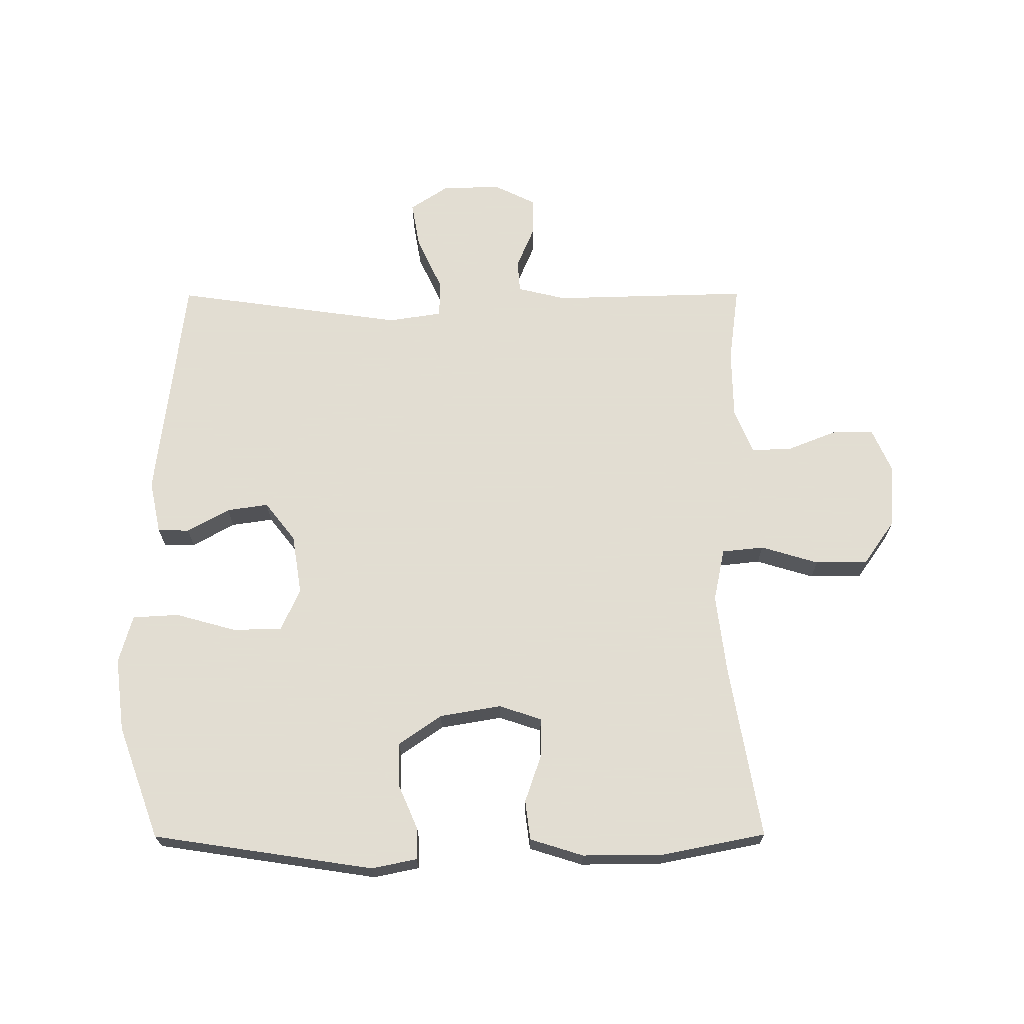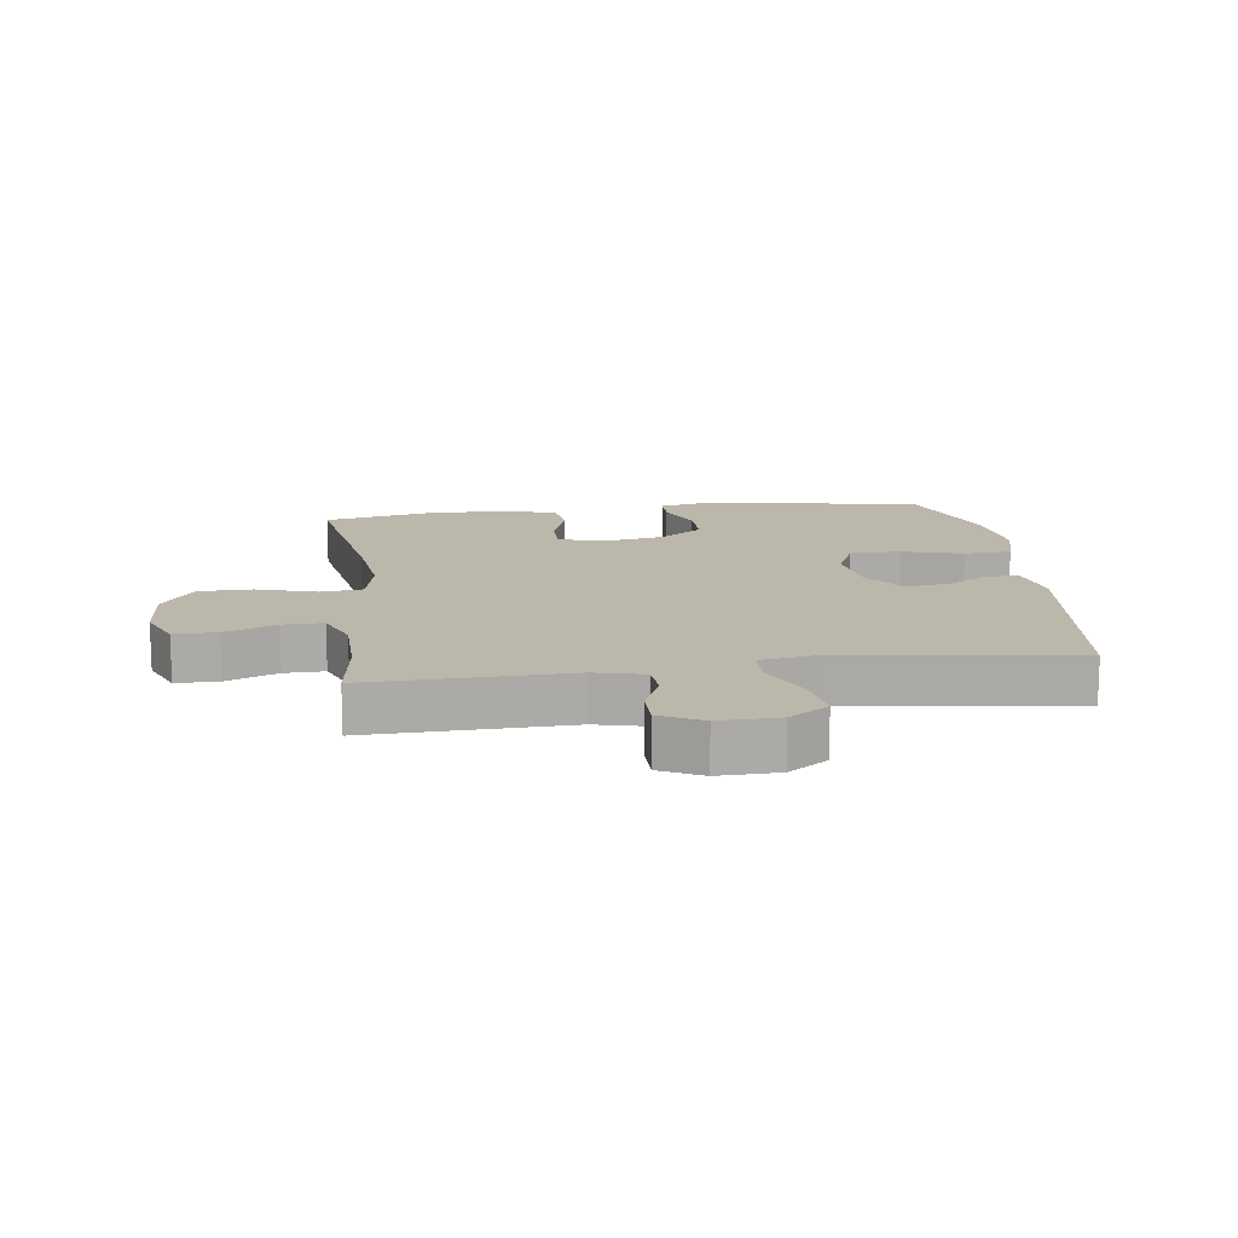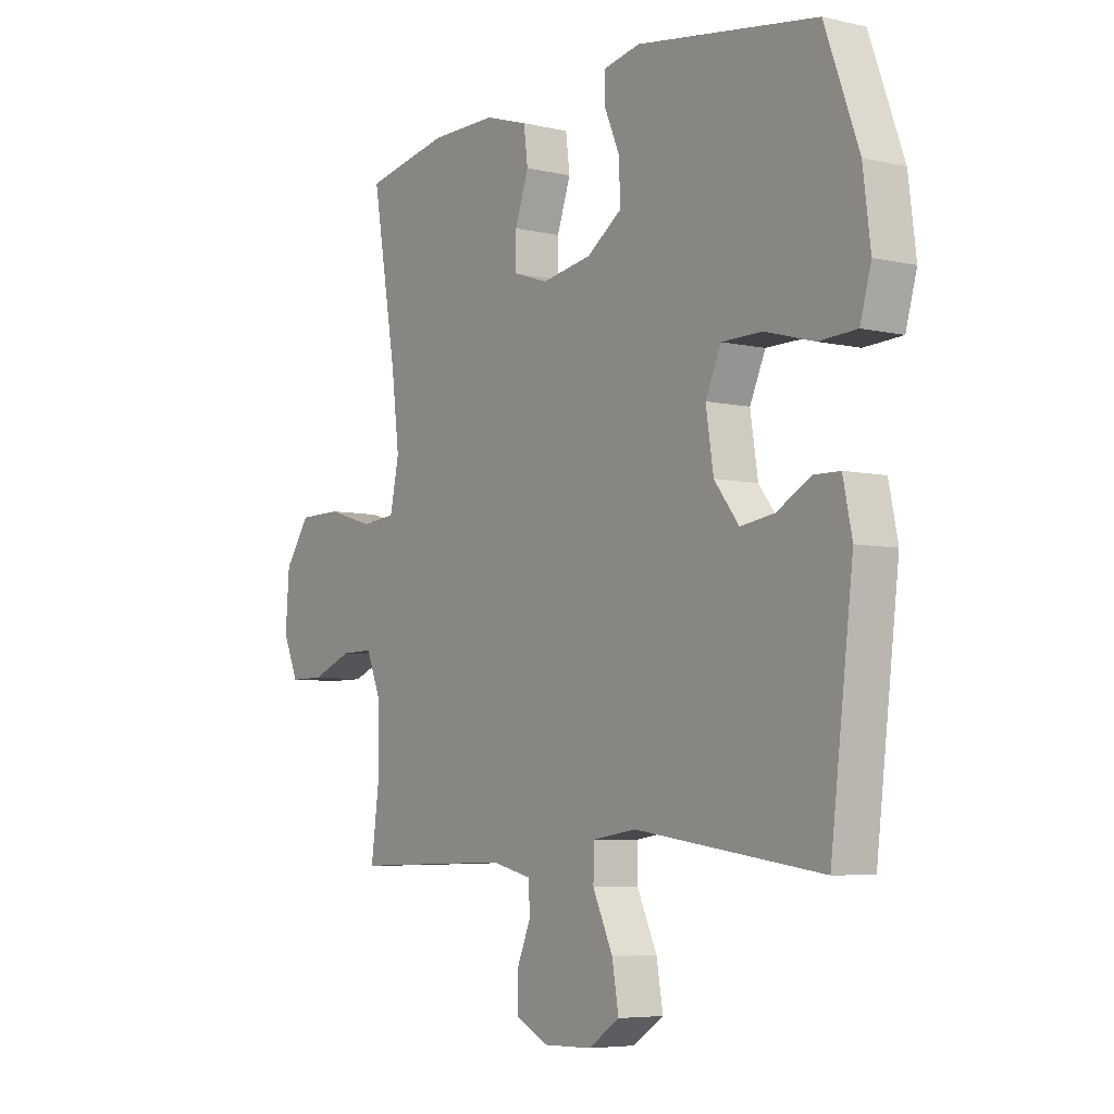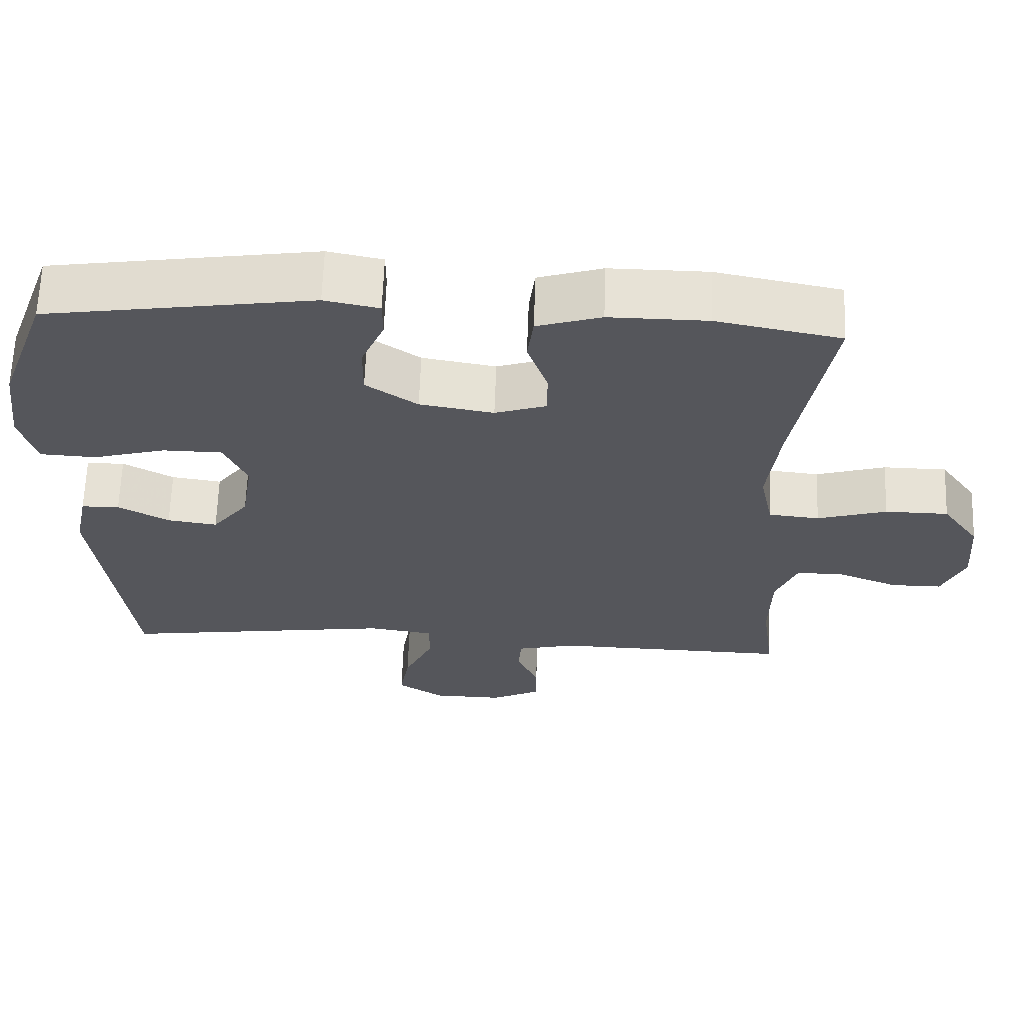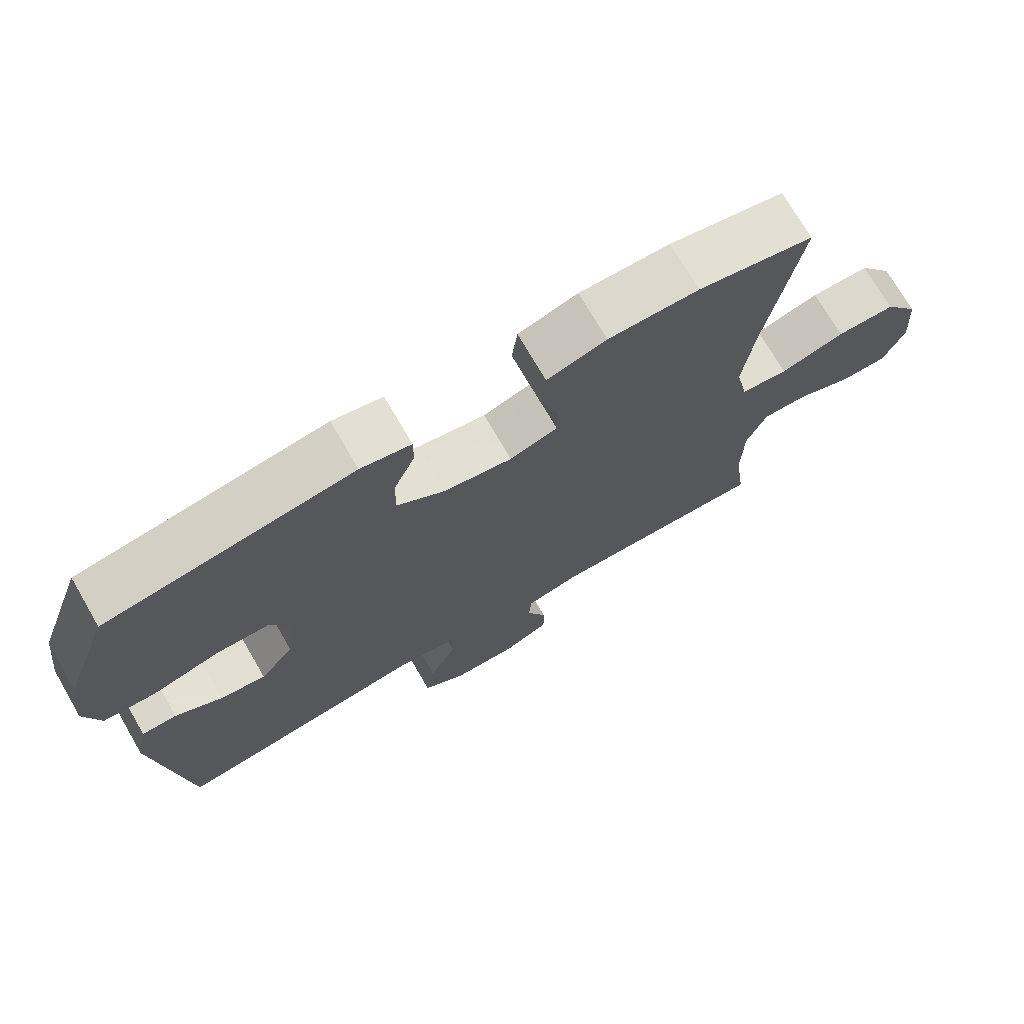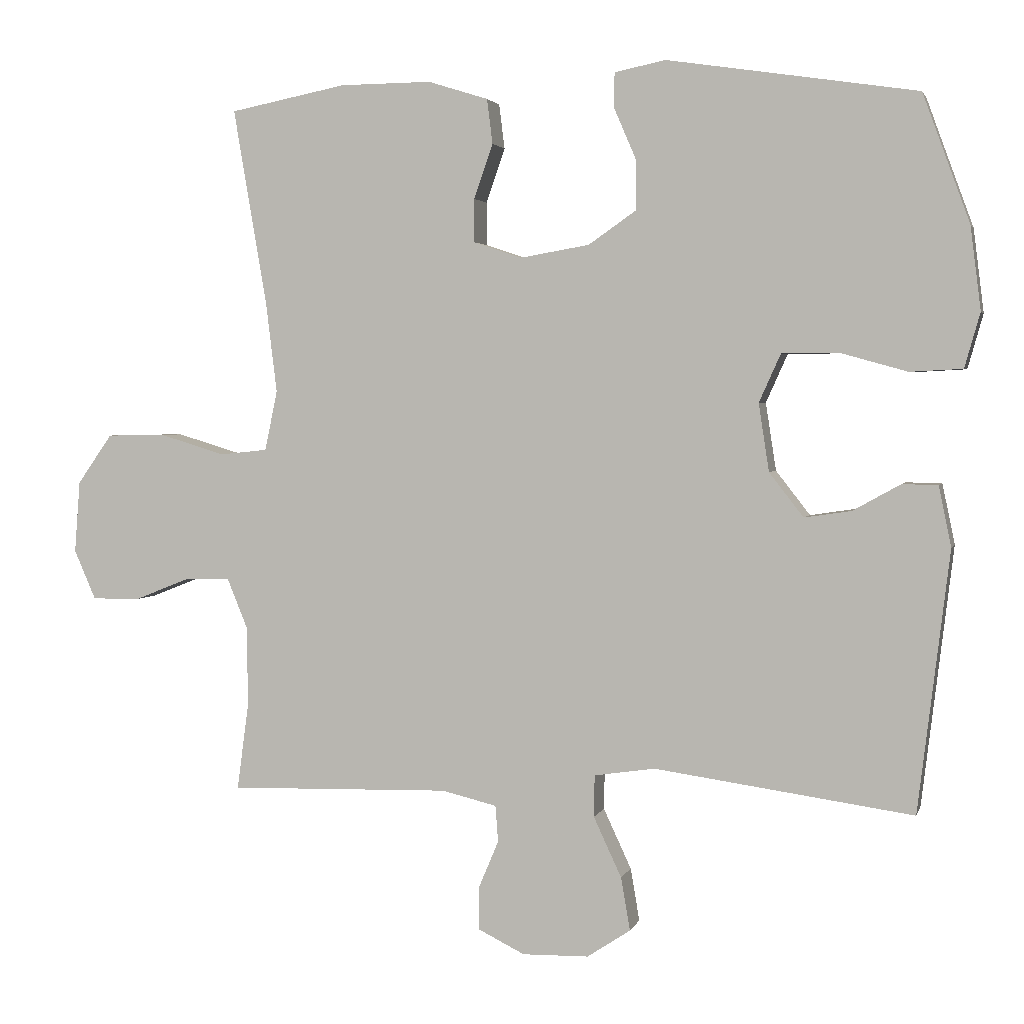
<metadata>
{"format":"obj","ext":"obj","renderer":"f3d","projection":"perspective","resolution":1024,"background":"white","views":[{"elev":68.1,"azim":-0.2,"up":"+Y"},{"elev":14.4,"azim":172.4,"up":"+Y"},{"elev":-5.8,"azim":-125.2,"up":"+Z"},{"elev":63.9,"azim":2.0,"up":"+Z"},{"elev":72.7,"azim":-30.1,"up":"+Z"},{"elev":2.8,"azim":-165.9,"up":"+Z"}]}
</metadata>
<code>
v 0.5 0.07 -0.5
v 0.183 0.07 -0.492
v 0.104 0.07 -0.511
v 0.1 0.07 -0.563
v 0.129 0.07 -0.632
v 0.129 0.07 -0.693
v 0.062 0.07 -0.726
v -0.033 0.07 -0.724
v -0.095 0.07 -0.683
v -0.082 0.07 -0.607
v -0.042 0.07 -0.521
v -0.043 0.07 -0.461
v -0.13 0.07 -0.448
v -0.5 0.07 -0.5
v -0.545 0.07 -0.126
v -0.527 0.07 -0.04
v -0.476 0.07 -0.039
v -0.408 0.07 -0.077
v -0.341 0.07 -0.087
v -0.292 0.07 -0.024
v -0.277 0.07 0.073
v -0.308 0.07 0.142
v -0.388 0.07 0.143
v -0.485 0.07 0.116
v -0.56 0.07 0.12
v -0.582 0.07 0.198
v -0.567 0.07 0.317
v -0.5 0.07 0.5
v -0.143 0.07 0.554
v -0.07 0.07 0.539
v -0.07 0.07 0.488
v -0.101 0.07 0.416
v -0.102 0.07 0.345
v -0.033 0.07 0.297
v 0.066 0.07 0.28
v 0.135 0.07 0.303
v 0.135 0.07 0.365
v 0.108 0.07 0.443
v 0.116 0.07 0.507
v 0.202 0.07 0.534
v 0.333 0.07 0.533
v 0.5 0.07 0.5
v 0.452 0.07 0.219
v 0.436 0.07 0.089
v 0.454 0.07 0.003
v 0.522 0.07 -0.004
v 0.615 0.07 0.024
v 0.7 0.07 0.023
v 0.75 0.07 -0.048
v 0.758 0.07 -0.151
v 0.727 0.07 -0.222
v 0.659 0.07 -0.222
v 0.578 0.07 -0.19
v 0.514 0.07 -0.189
v 0.485 0.07 -0.26
v 0.483 0.07 -0.373
v 0.5 0 -0.5
v 0.183 0 -0.492
v 0.104 0 -0.511
v 0.1 0 -0.563
v 0.129 0 -0.632
v 0.129 0 -0.693
v 0.062 0 -0.726
v -0.033 0 -0.724
v -0.095 0 -0.683
v -0.082 0 -0.607
v -0.042 0 -0.521
v -0.043 0 -0.461
v -0.13 0 -0.448
v -0.5 0 -0.5
v -0.545 0 -0.126
v -0.527 0 -0.04
v -0.476 0 -0.039
v -0.408 0 -0.077
v -0.341 0 -0.087
v -0.292 0 -0.024
v -0.277 0 0.073
v -0.308 0 0.142
v -0.388 0 0.143
v -0.485 0 0.116
v -0.56 0 0.12
v -0.582 0 0.198
v -0.567 0 0.317
v -0.5 0 0.5
v -0.143 0 0.554
v -0.07 0 0.539
v -0.07 0 0.488
v -0.101 0 0.416
v -0.102 0 0.345
v -0.033 0 0.297
v 0.066 0 0.28
v 0.135 0 0.303
v 0.135 0 0.365
v 0.108 0 0.443
v 0.116 0 0.507
v 0.202 0 0.534
v 0.333 0 0.533
v 0.5 0 0.5
v 0.452 0 0.219
v 0.436 0 0.089
v 0.454 0 0.003
v 0.522 0 -0.004
v 0.615 0 0.024
v 0.7 0 0.023
v 0.75 0 -0.048
v 0.758 0 -0.151
v 0.727 0 -0.222
v 0.659 0 -0.222
v 0.578 0 -0.19
v 0.514 0 -0.189
v 0.485 0 -0.26
v 0.483 0 -0.373
f 51 52 53
f 50 51 53
f 49 50 53
f 48 49 53
f 47 48 53
f 46 47 53
f 45 46 53 54
f 41 42 43
f 40 41 43
f 39 40 43
f 38 39 43
f 37 38 43
f 36 37 43 44
f 35 36 44 45
f 30 31 32
f 29 30 32
f 28 29 32
f 27 28 32
f 26 27 32
f 25 26 32
f 24 25 32
f 23 24 32
f 22 23 32 33
f 21 22 33 34
f 16 17 18
f 15 16 18
f 14 15 18
f 13 14 18
f 12 13 18 19
f 9 10 11
f 8 9 11
f 7 8 11
f 6 7 11
f 5 6 11
f 4 5 11
f 3 4 11 12
f 12 19 20
f 3 12 20
f 2 3 20
f 45 54 55
f 35 45 55
f 34 35 55
f 21 34 55
f 20 21 55
f 2 20 55
f 2 55 56
f 1 2 56
f 109 108 107
f 109 107 106
f 109 106 105
f 109 105 104
f 109 104 103
f 109 103 102
f 110 109 102 101
f 99 98 97
f 99 97 96
f 99 96 95
f 99 95 94
f 99 94 93
f 100 99 93 92
f 101 100 92 91
f 88 87 86
f 88 86 85
f 88 85 84
f 88 84 83
f 88 83 82
f 88 82 81
f 88 81 80
f 88 80 79
f 89 88 79 78
f 90 89 78 77
f 74 73 72
f 74 72 71
f 74 71 70
f 74 70 69
f 75 74 69 68
f 67 66 65
f 67 65 64
f 67 64 63
f 67 63 62
f 67 62 61
f 67 61 60
f 68 67 60 59
f 76 75 68
f 76 68 59
f 76 59 58
f 111 110 101
f 111 101 91
f 111 91 90
f 111 90 77
f 111 77 76
f 111 76 58
f 112 111 58
f 112 58 57
f 1 57 58 2
f 2 58 59 3
f 3 59 60 4
f 4 60 61 5
f 5 61 62 6
f 6 62 63 7
f 7 63 64 8
f 8 64 65 9
f 9 65 66 10
f 10 66 67 11
f 11 67 68 12
f 12 68 69 13
f 13 69 70 14
f 14 70 71 15
f 15 71 72 16
f 16 72 73 17
f 17 73 74 18
f 18 74 75 19
f 19 75 76 20
f 20 76 77 21
f 21 77 78 22
f 22 78 79 23
f 23 79 80 24
f 24 80 81 25
f 25 81 82 26
f 26 82 83 27
f 27 83 84 28
f 28 84 85 29
f 29 85 86 30
f 30 86 87 31
f 31 87 88 32
f 32 88 89 33
f 33 89 90 34
f 34 90 91 35
f 35 91 92 36
f 36 92 93 37
f 37 93 94 38
f 38 94 95 39
f 39 95 96 40
f 40 96 97 41
f 41 97 98 42
f 42 98 99 43
f 43 99 100 44
f 44 100 101 45
f 45 101 102 46
f 46 102 103 47
f 47 103 104 48
f 48 104 105 49
f 49 105 106 50
f 50 106 107 51
f 51 107 108 52
f 52 108 109 53
f 53 109 110 54
f 54 110 111 55
f 55 111 112 56
f 56 112 57 1

</code>
